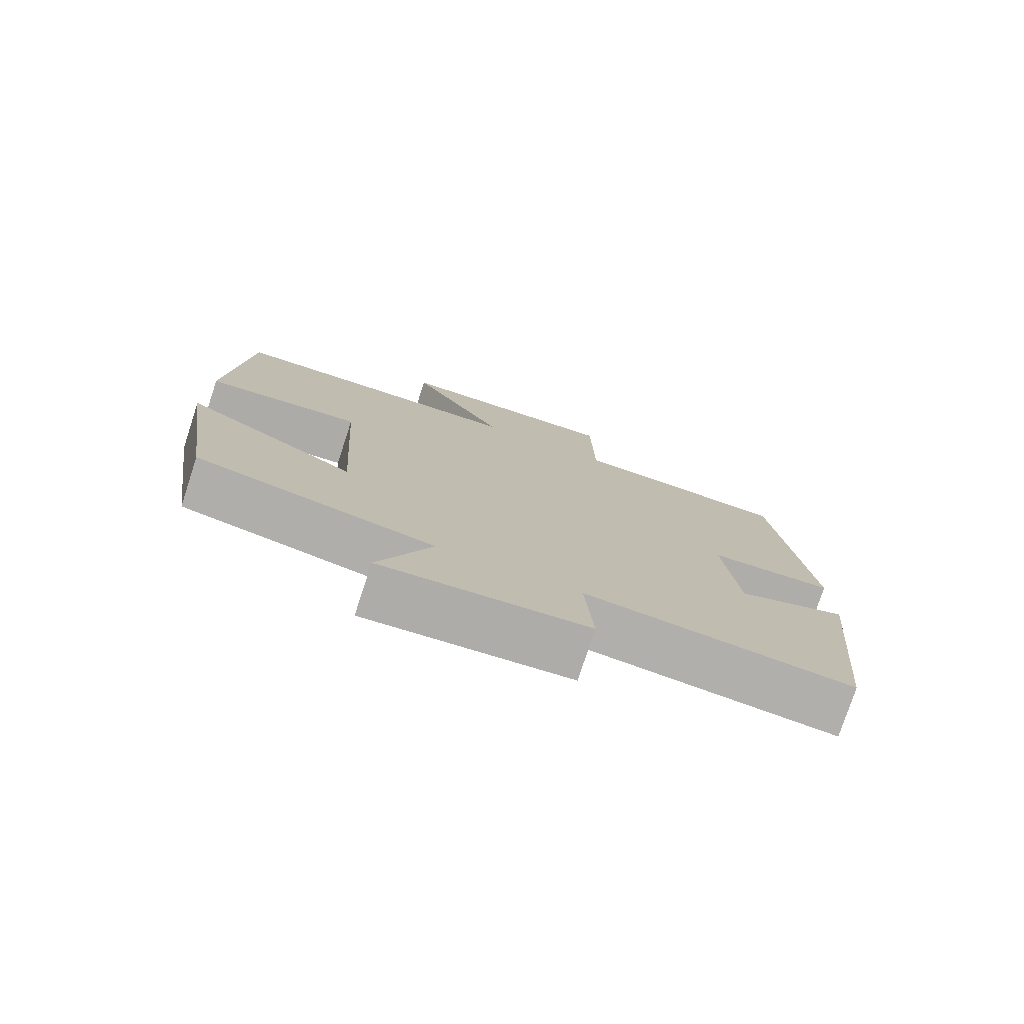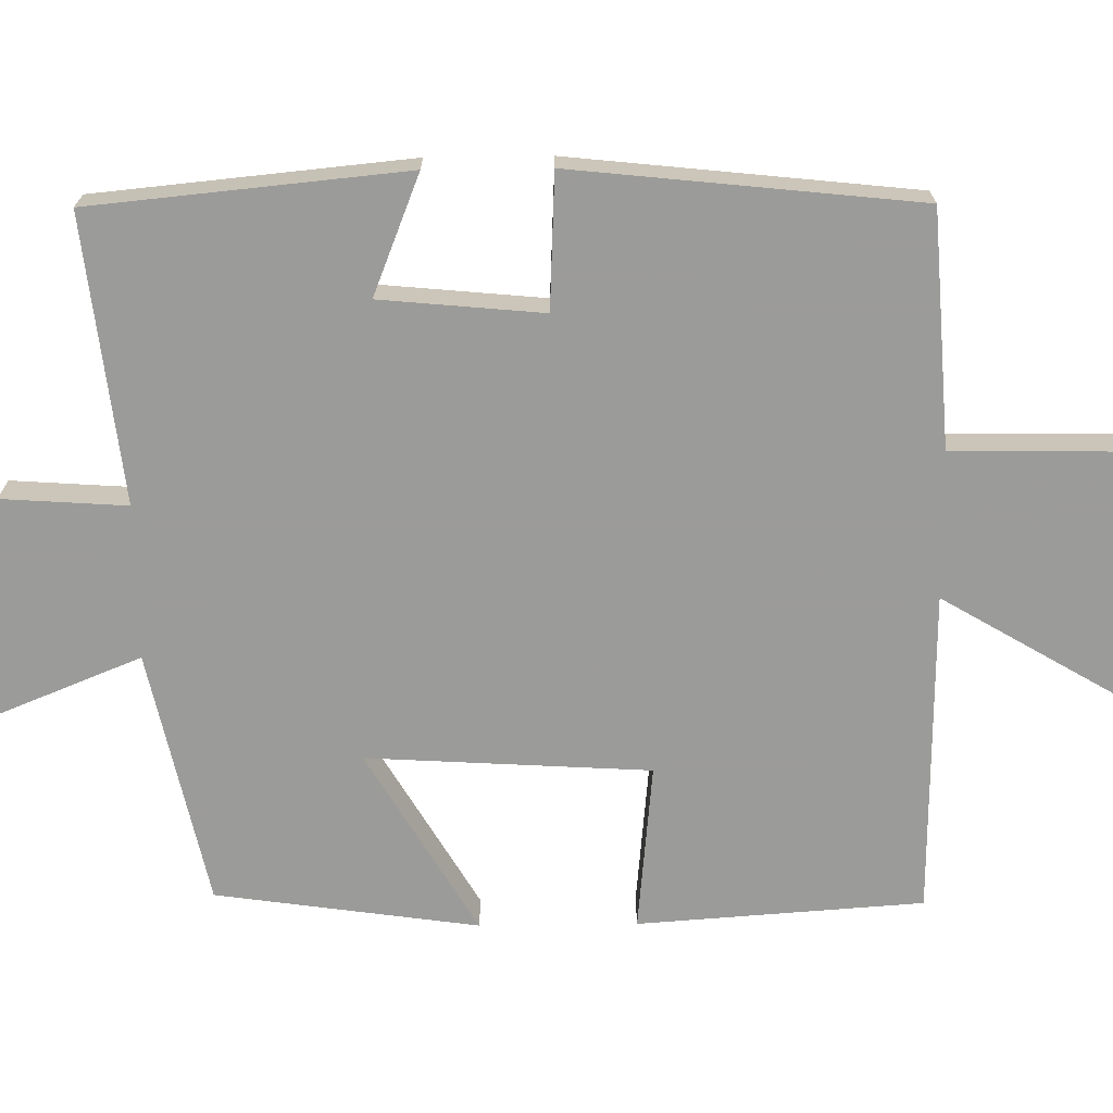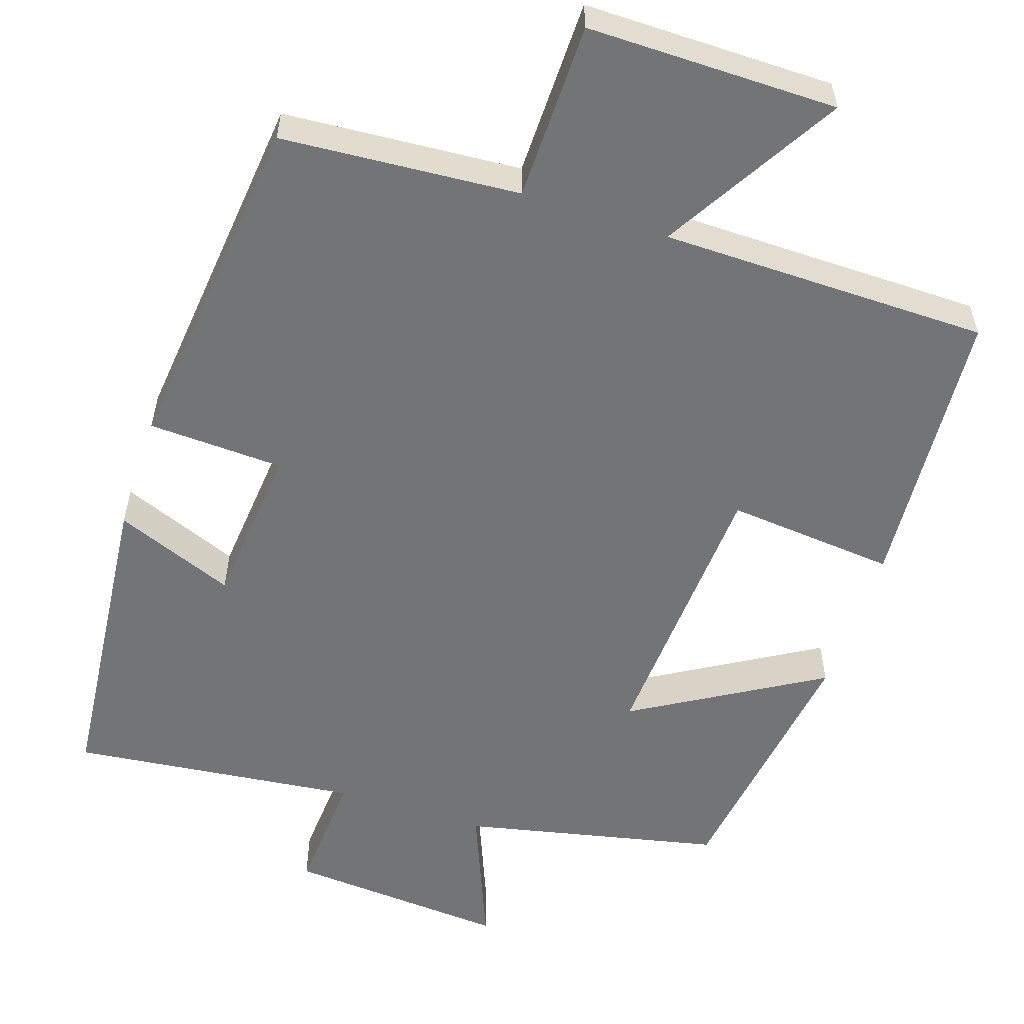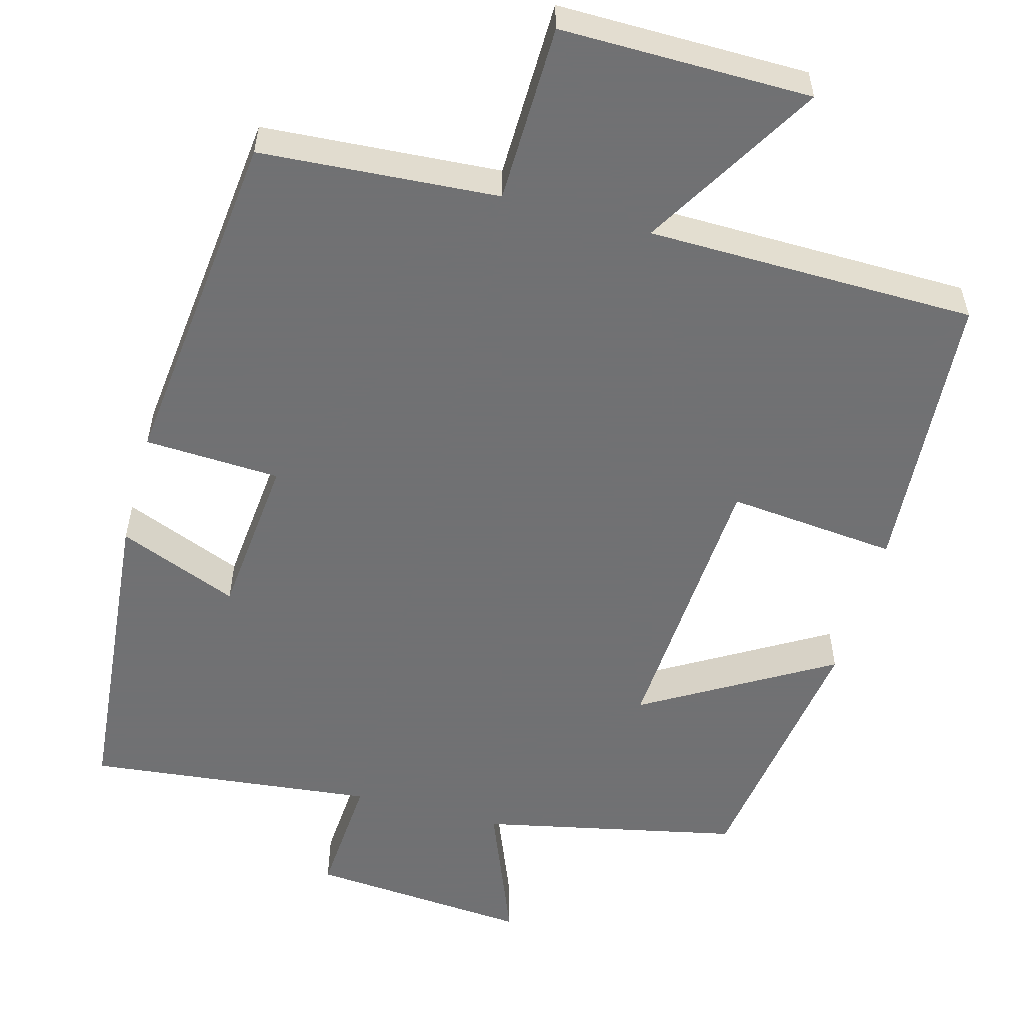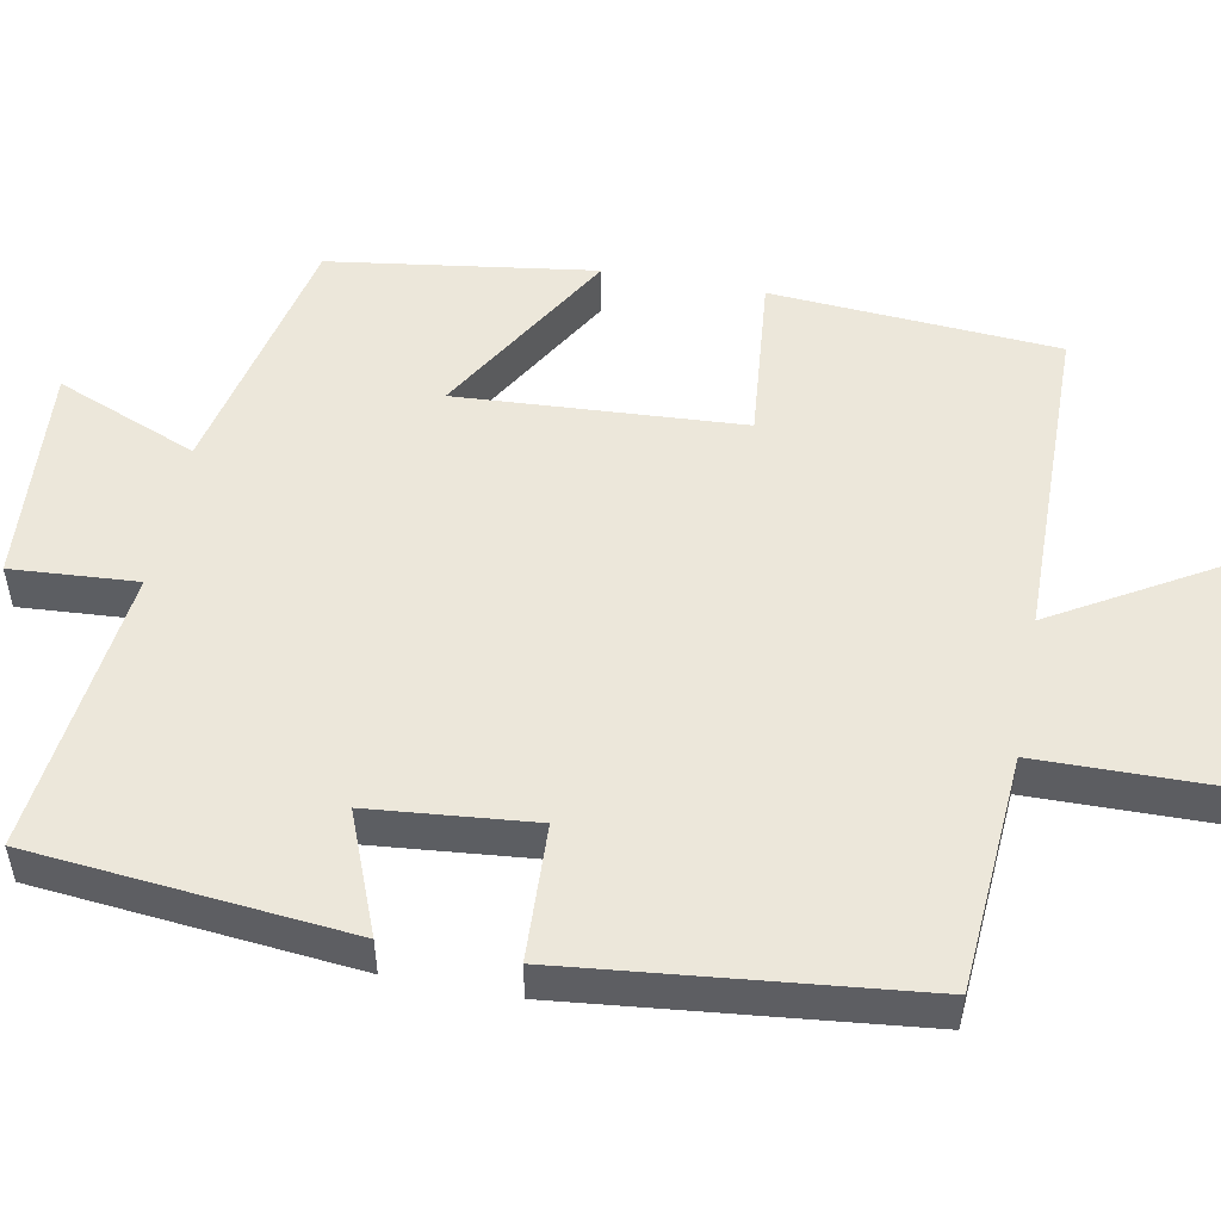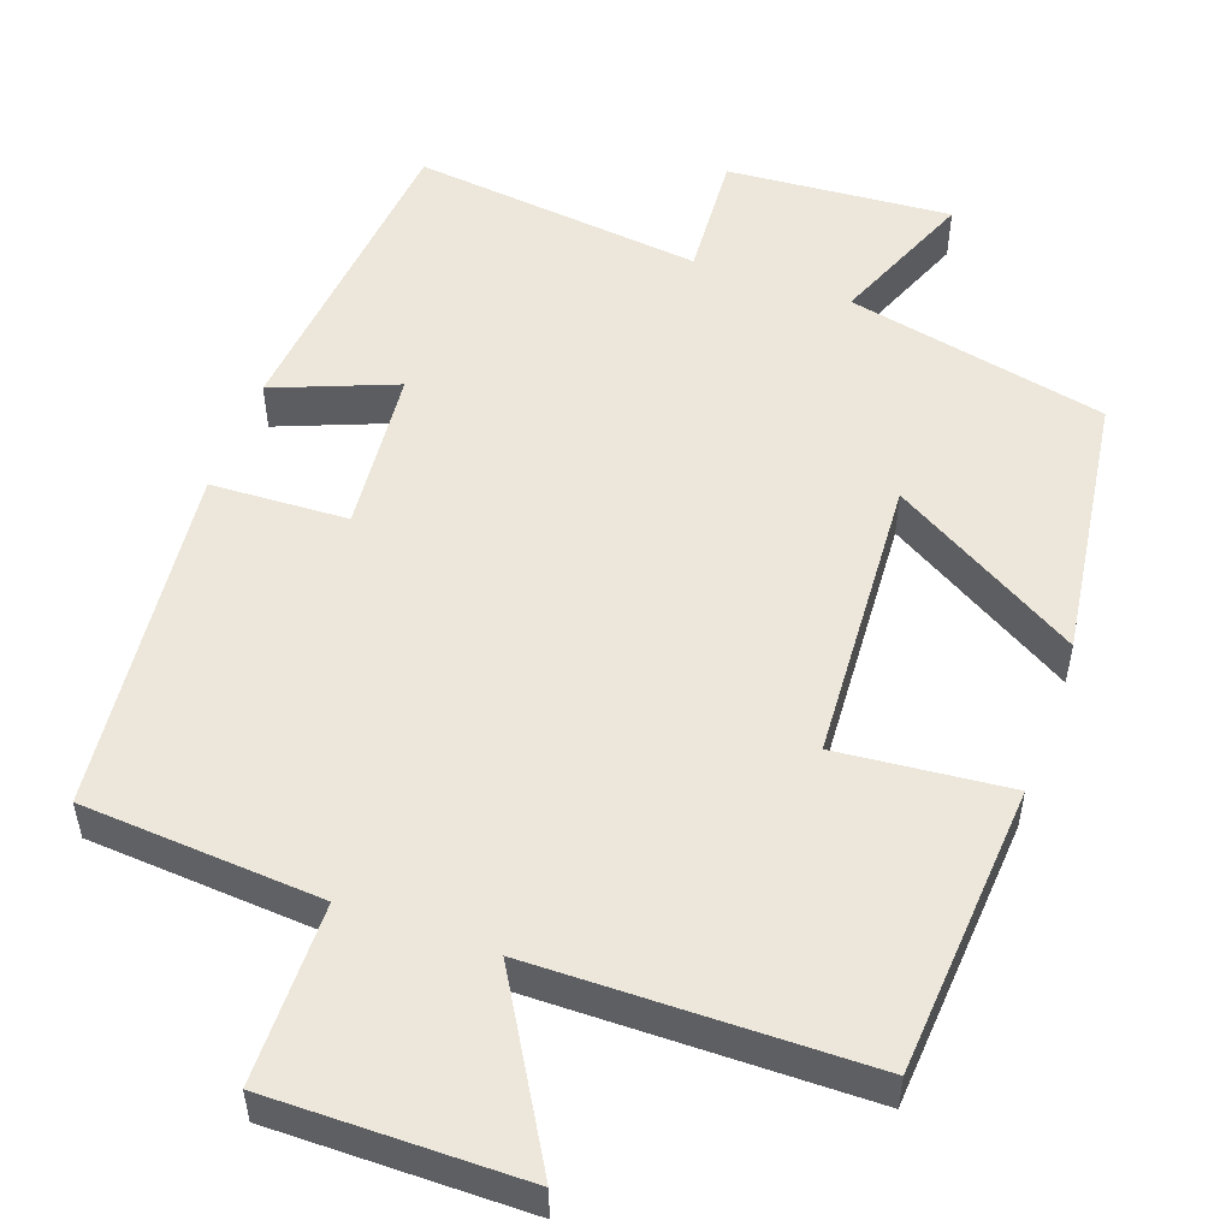
<metadata>
{"format":"obj","ext":"obj","renderer":"f3d","projection":"perspective","resolution":1024,"background":"white","views":[{"elev":-77.6,"azim":161.9,"up":"+Z"},{"elev":-69.6,"azim":-89.3,"up":"+Y"},{"elev":-56.1,"azim":-18.2,"up":"+Y"},{"elev":-55.3,"azim":-15.4,"up":"+Y"},{"elev":51.5,"azim":-79.2,"up":"+Y"},{"elev":52.7,"azim":19.7,"up":"+Y"}]}
</metadata>
<code>
v -0.452 0.07 0.478
v -0.144 0.07 0.5
v -0.141 0.07 0.731
v 0.183 0.07 0.729
v 0.048 0.07 0.5
v 0.474 0.07 0.495
v 0.5 0.07 0.122
v 0.28 0.07 0.143
v 0.258 0.07 -0.227
v 0.5 0.07 -0.084
v 0.451 0.07 -0.428
v 0.116 0.07 -0.5
v 0.191 0.07 -0.685
v -0.097 0.07 -0.663
v -0.086 0.07 -0.5
v -0.46 0.07 -0.542
v -0.5 0.07 -0.131
v -0.344 0.07 -0.193
v -0.324 0.07 0.019
v -0.5 0.07 0.027
v -0.452 0 0.478
v -0.144 0 0.5
v -0.141 0 0.731
v 0.183 0 0.729
v 0.048 0 0.5
v 0.474 0 0.495
v 0.5 0 0.122
v 0.28 0 0.143
v 0.258 0 -0.227
v 0.5 0 -0.084
v 0.451 0 -0.428
v 0.116 0 -0.5
v 0.191 0 -0.685
v -0.097 0 -0.663
v -0.086 0 -0.5
v -0.46 0 -0.542
v -0.5 0 -0.131
v -0.344 0 -0.193
v -0.324 0 0.019
v -0.5 0 0.027
f 19 20 1 2
f 18 19 2
f 15 16 17 18
f 15 18 2
f 12 13 14 15
f 11 12 15
f 10 11 15
f 9 10 15
f 15 2 3
f 9 15 3
f 8 9 3
f 5 6 7 8
f 5 8 3
f 3 4 5
f 22 21 40 39
f 22 39 38
f 38 37 36 35
f 22 38 35
f 35 34 33 32
f 35 32 31
f 35 31 30
f 35 30 29
f 23 22 35
f 23 35 29
f 23 29 28
f 28 27 26 25
f 23 28 25
f 25 24 23
f 1 21 22 2
f 2 22 23 3
f 3 23 24 4
f 4 24 25 5
f 5 25 26 6
f 6 26 27 7
f 7 27 28 8
f 8 28 29 9
f 9 29 30 10
f 10 30 31 11
f 11 31 32 12
f 12 32 33 13
f 13 33 34 14
f 14 34 35 15
f 15 35 36 16
f 16 36 37 17
f 17 37 38 18
f 18 38 39 19
f 19 39 40 20
f 20 40 21 1

</code>
